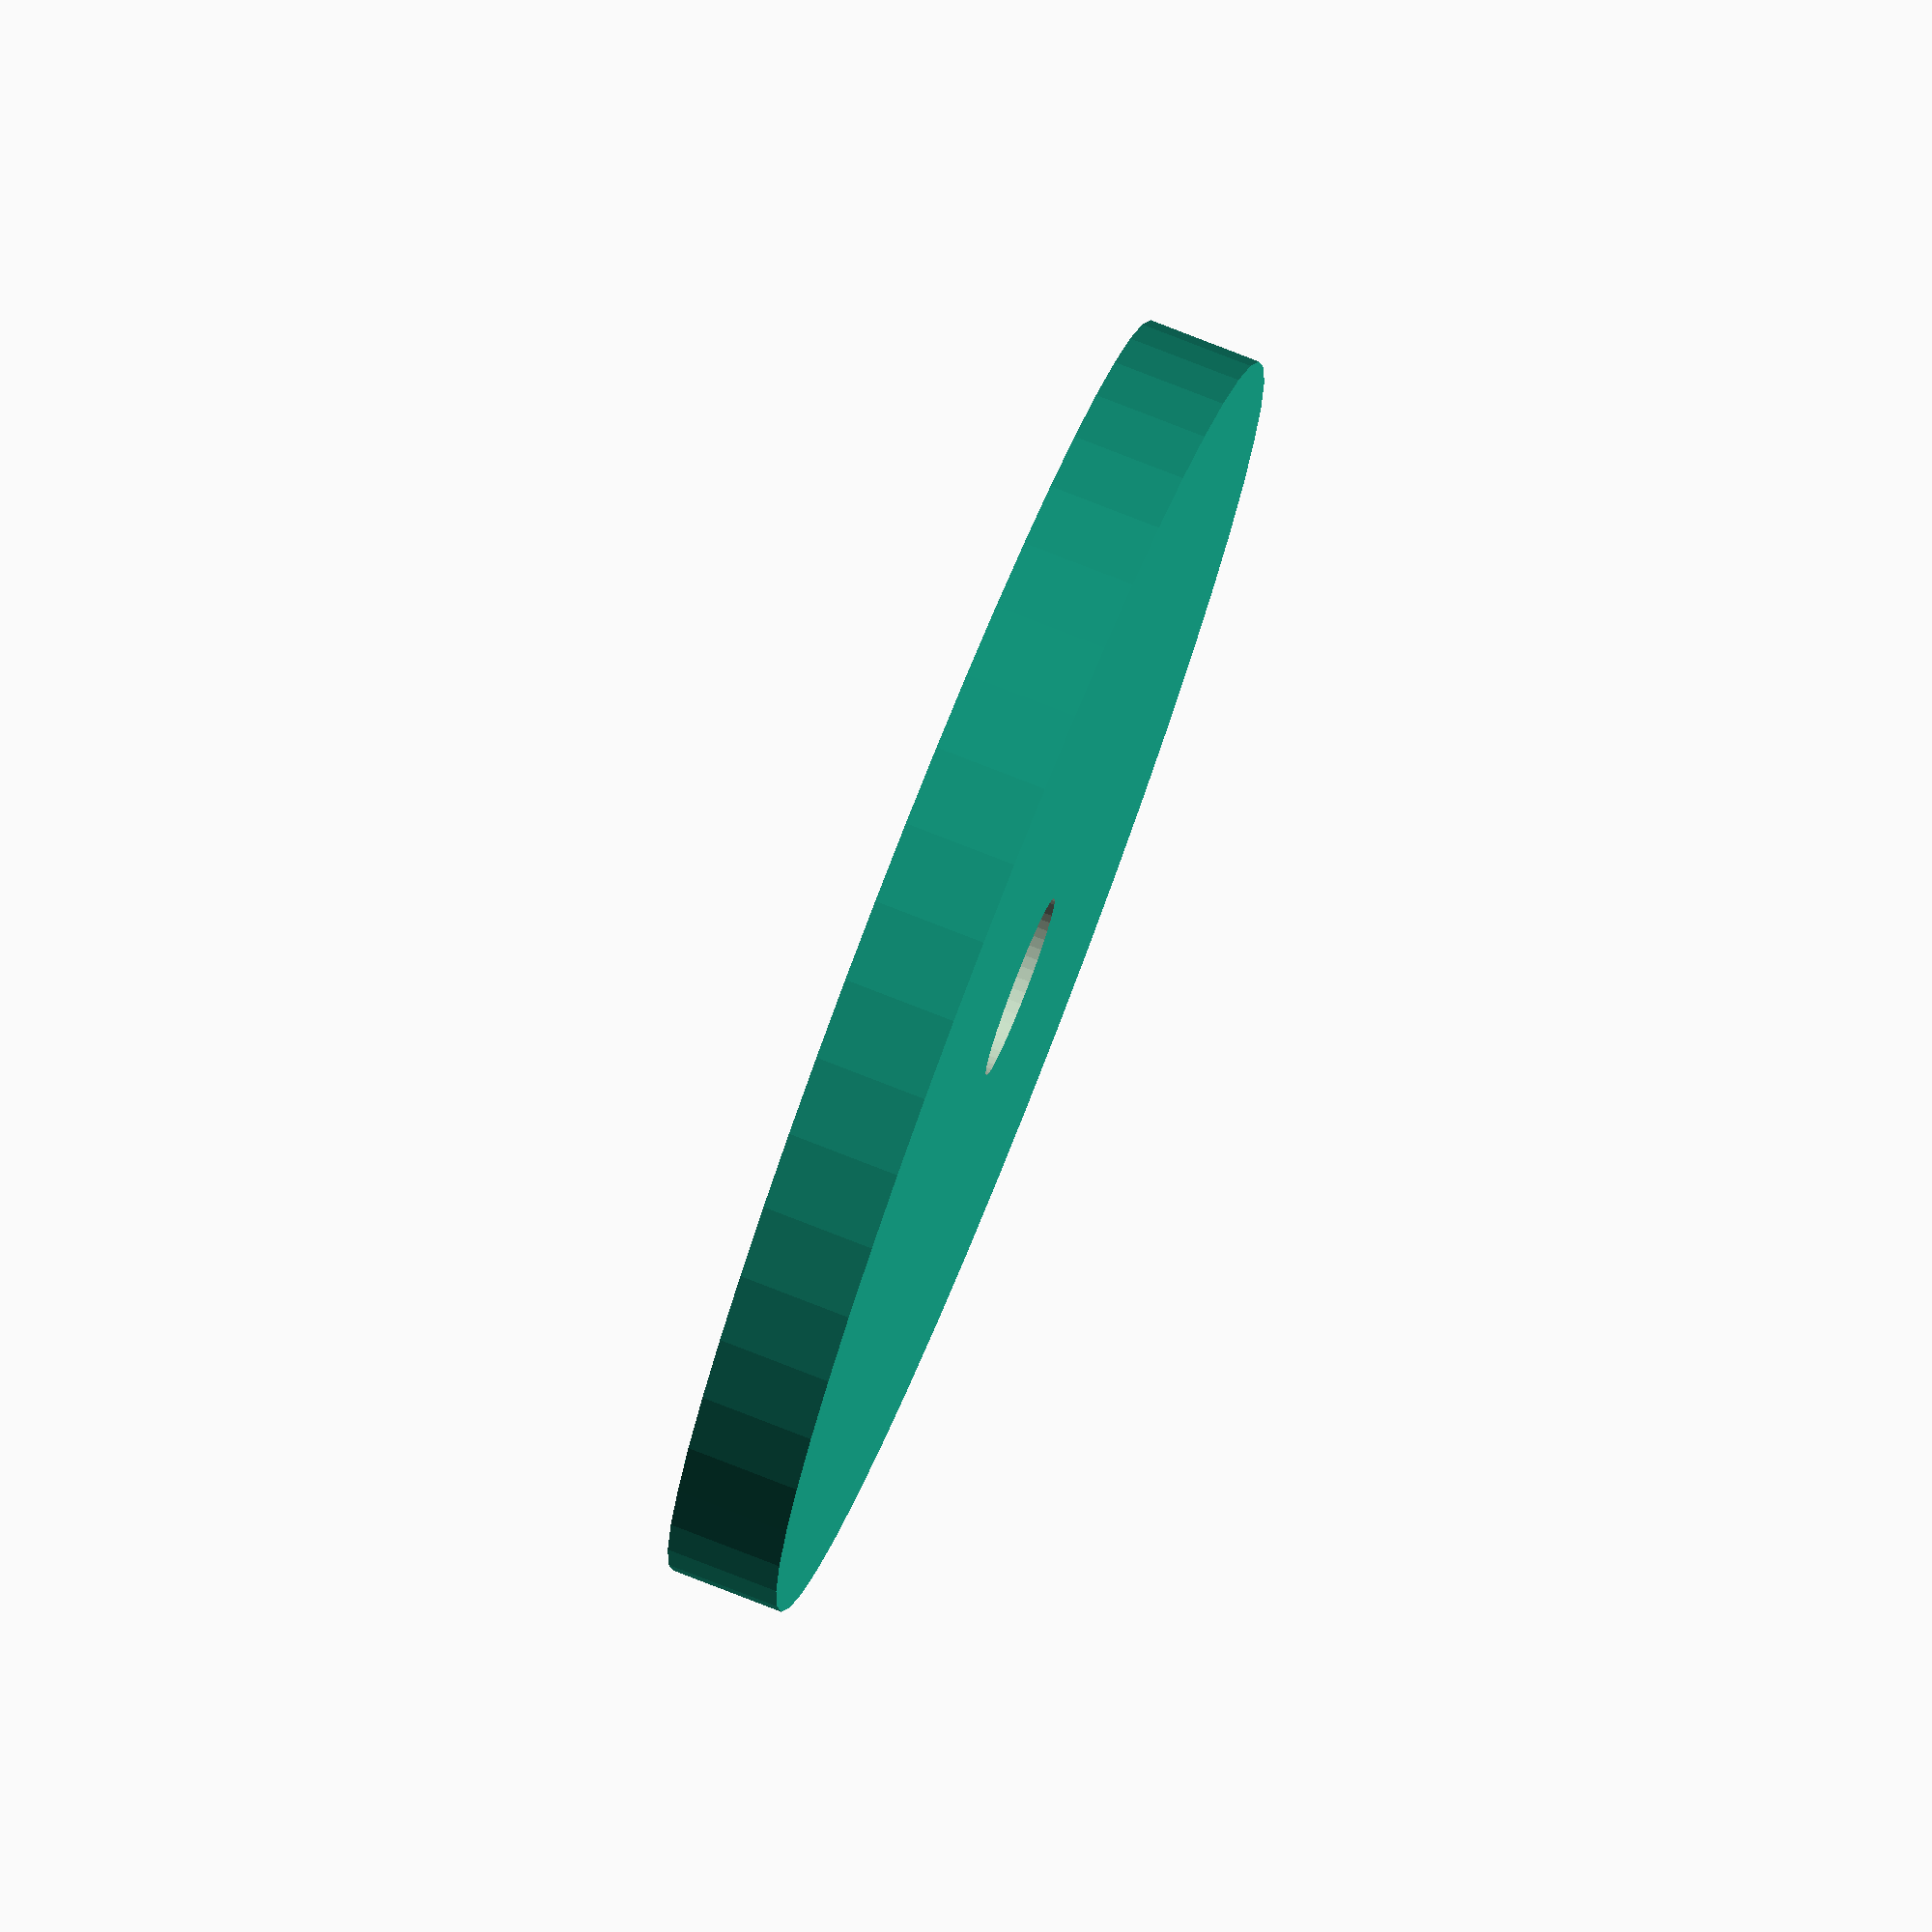
<openscad>
$fn = 50;


difference() {
	union() {
		translate(v = [0, 0, -2.0000000000]) {
			cylinder(h = 4, r = 23.0000000000);
		}
	}
	union() {
		translate(v = [0, 0, -100.0000000000]) {
			cylinder(h = 200, r = 3.2500000000);
		}
	}
}
</openscad>
<views>
elev=281.8 azim=91.4 roll=111.4 proj=o view=solid
</views>
